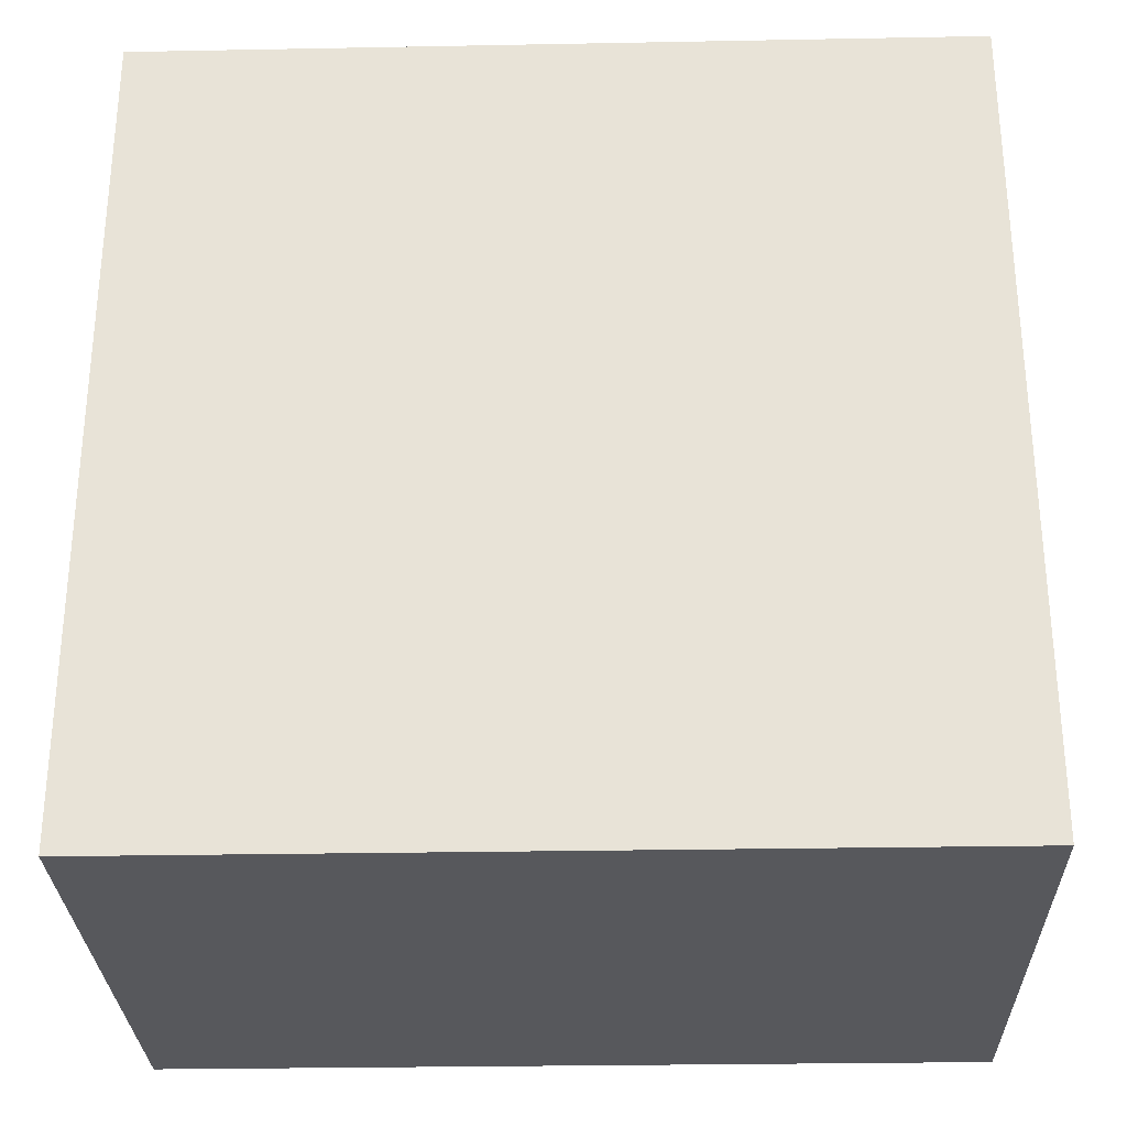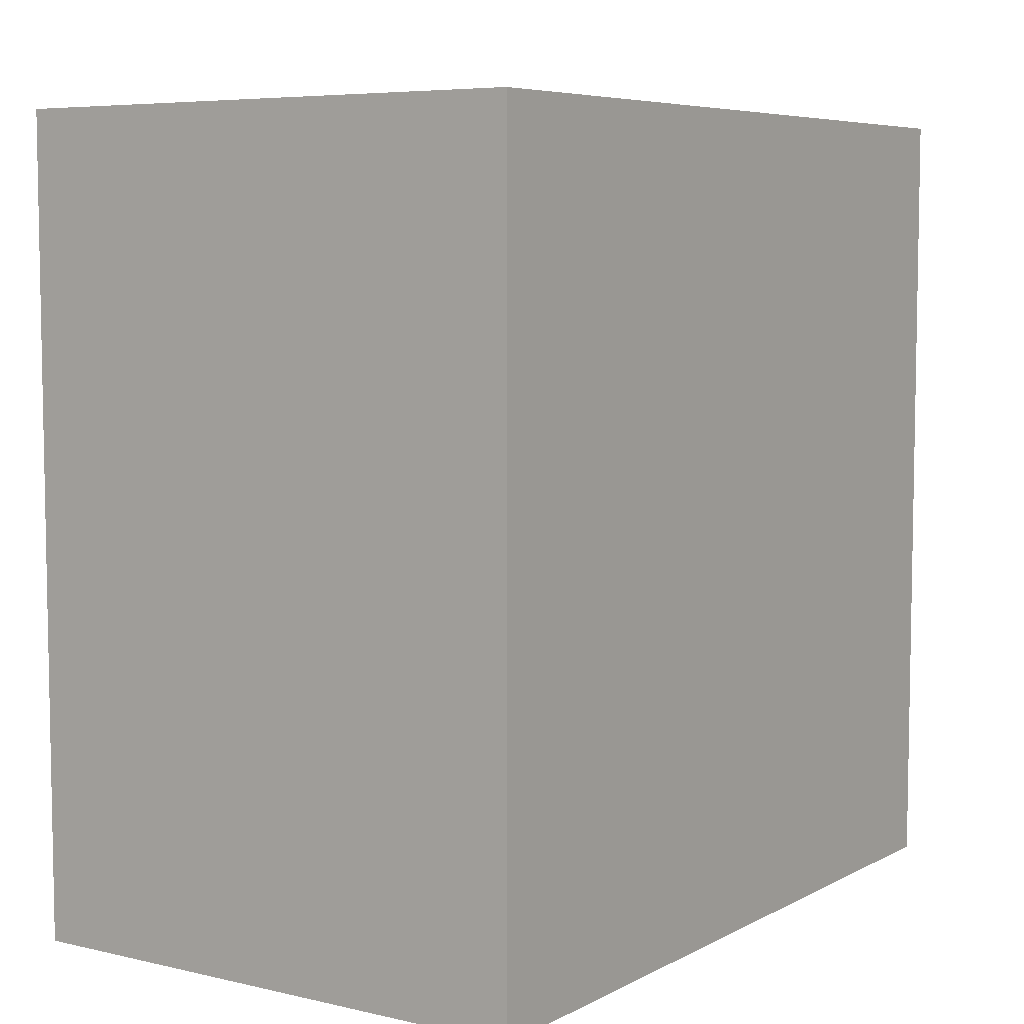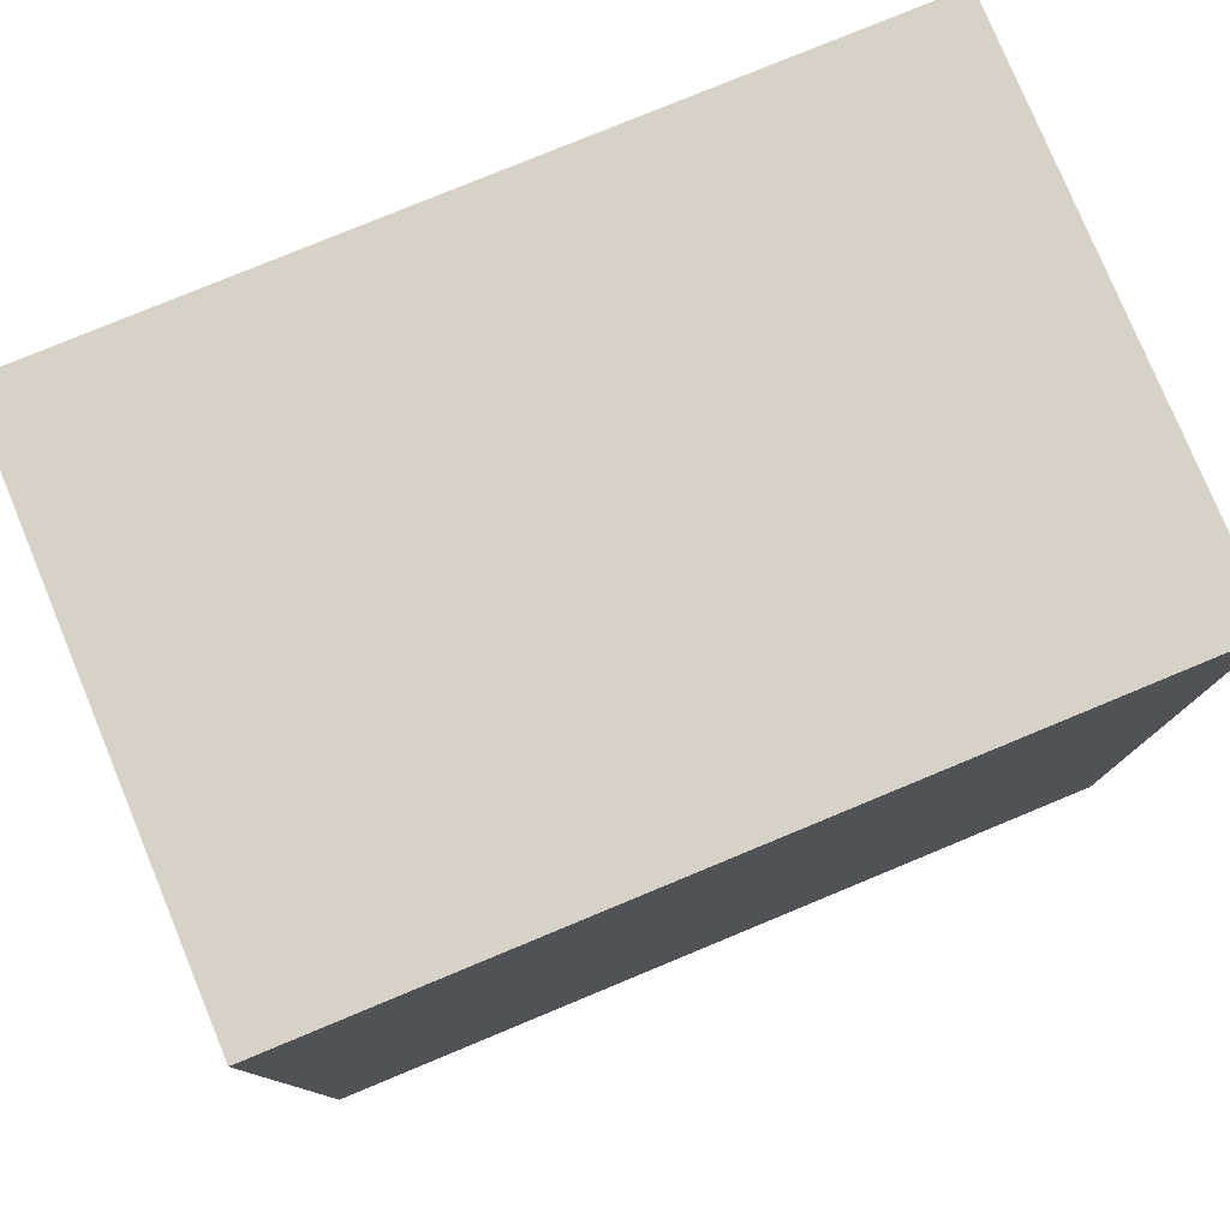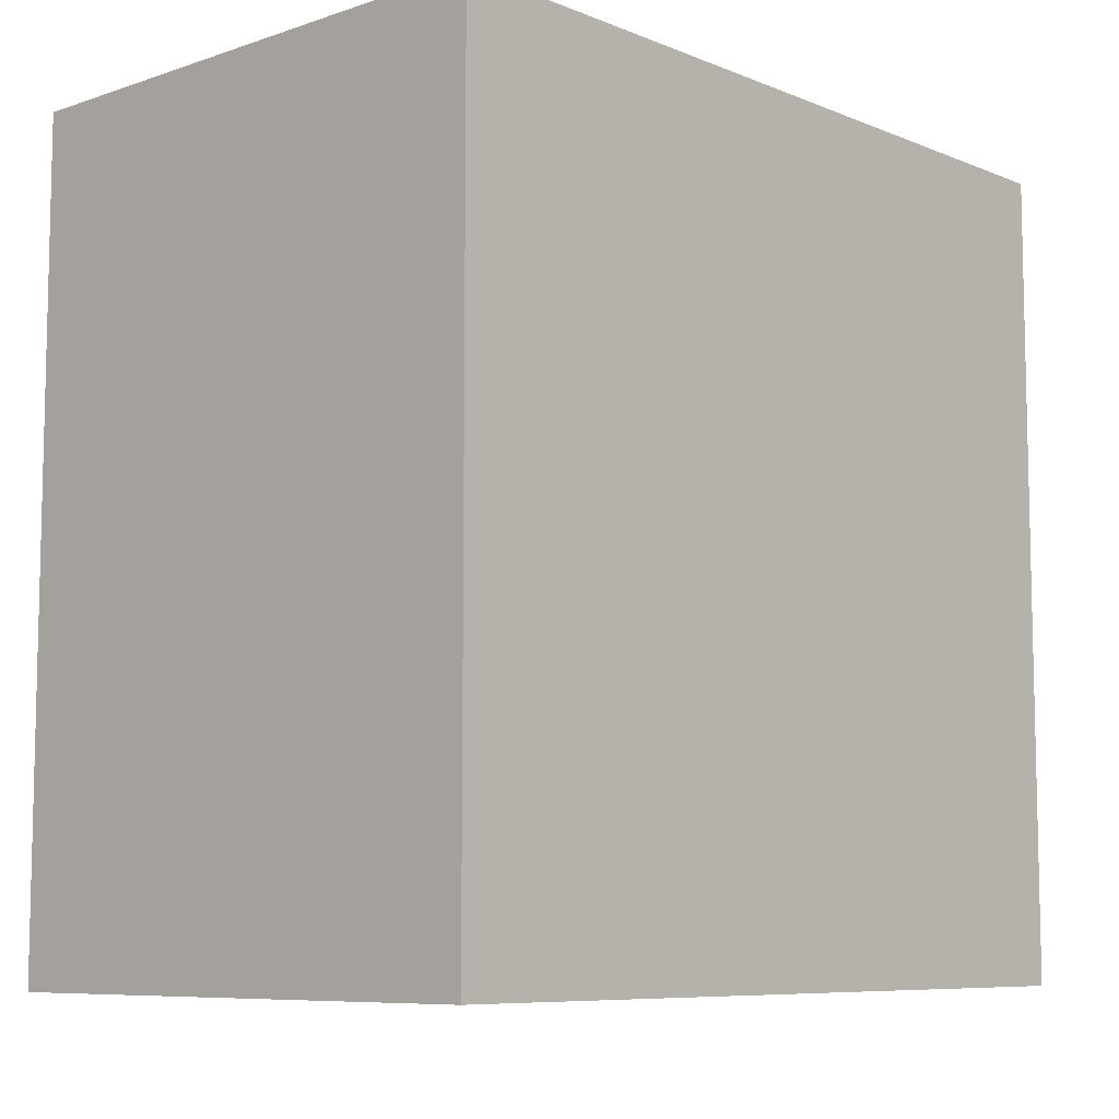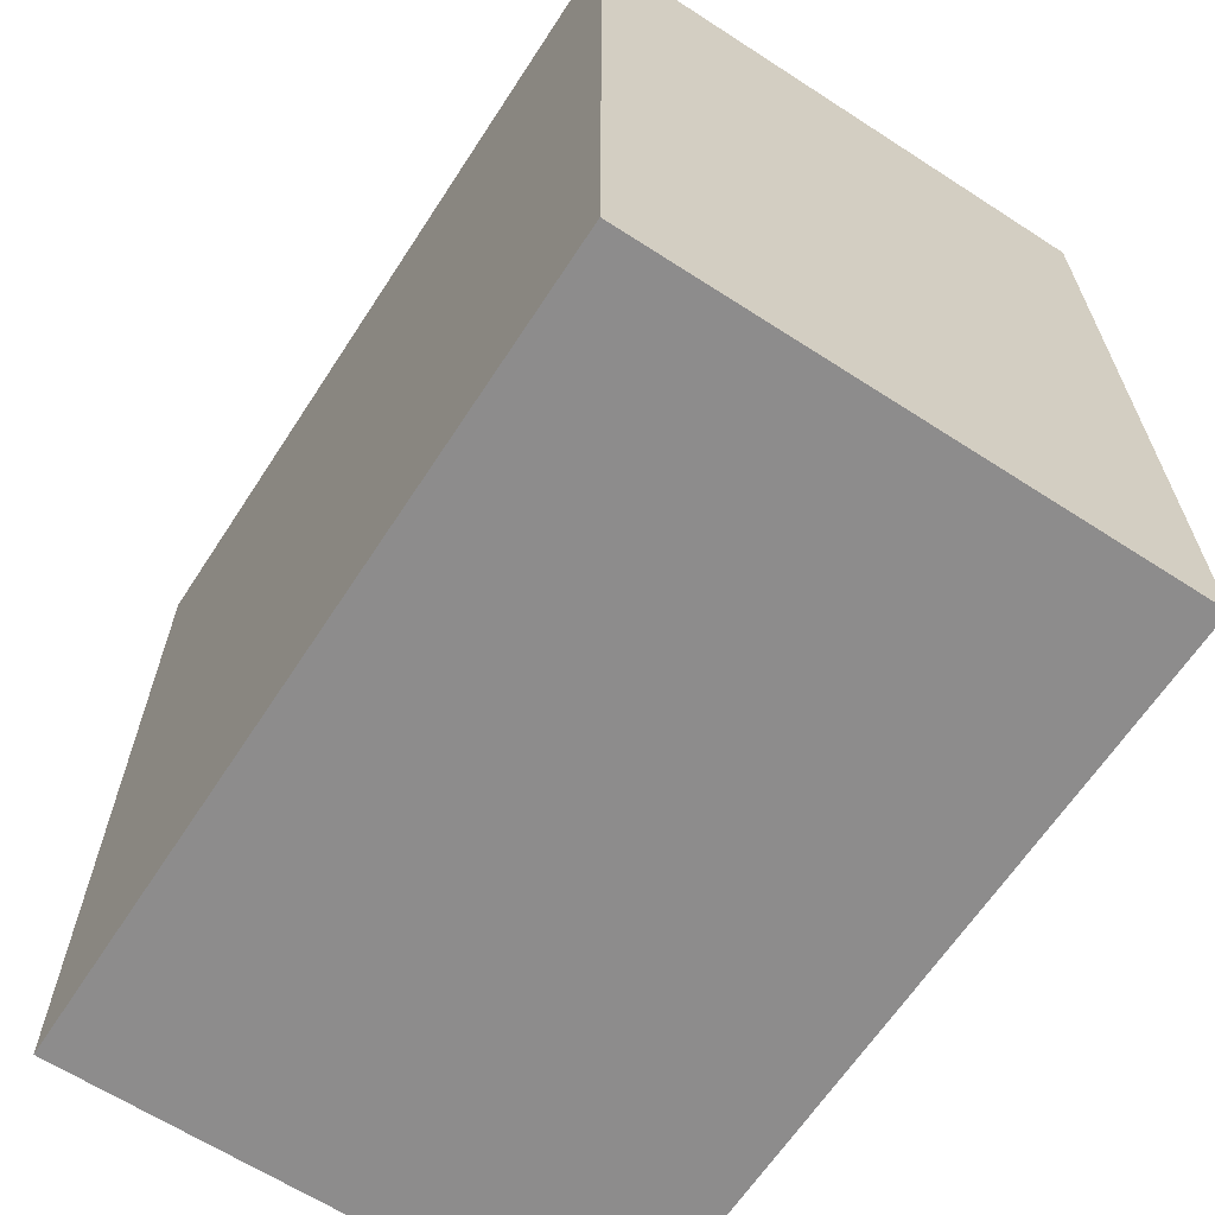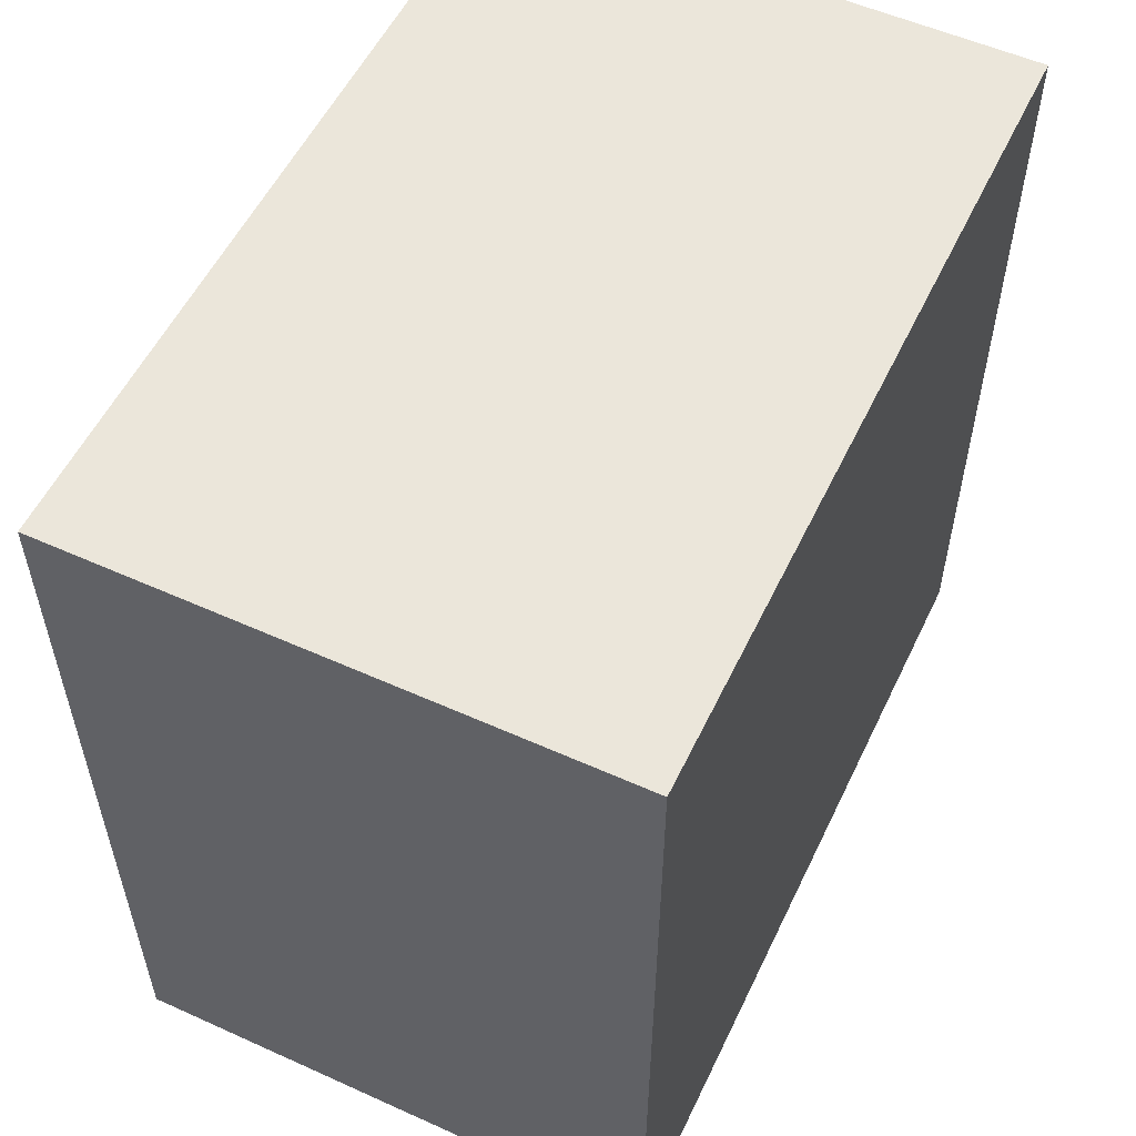
<metadata>
{"format":"obj","ext":"obj","renderer":"f3d","projection":"perspective","resolution":1024,"background":"white","views":[{"elev":-28.8,"azim":91.6,"up":"+Z"},{"elev":6.4,"azim":-145.8,"up":"+Z"},{"elev":78.6,"azim":67.5,"up":"+Z"},{"elev":-8.1,"azim":-137.6,"up":"+Y"},{"elev":-64.3,"azim":-33.1,"up":"+Y"},{"elev":55.0,"azim":25.4,"up":"+Z"}]}
</metadata>
<code>
v -1 -1.5 1.5
v 1 -1.5 1.5
v -1 1.5 1.5
v 1 1.5 1.5
v -1 1.5 -1.5
v 1 1.5 -1.5
v -1 -1.5 -1.5
v 1 -1.5 -1.5
g spawn1Pillar
f 1 2 3
f 3 2 4
f 3 4 5
f 5 4 6
f 5 6 7
f 7 6 8
f 7 8 1
f 1 8 2
f 2 8 4
f 4 8 6
f 7 1 5
f 5 1 3

</code>
